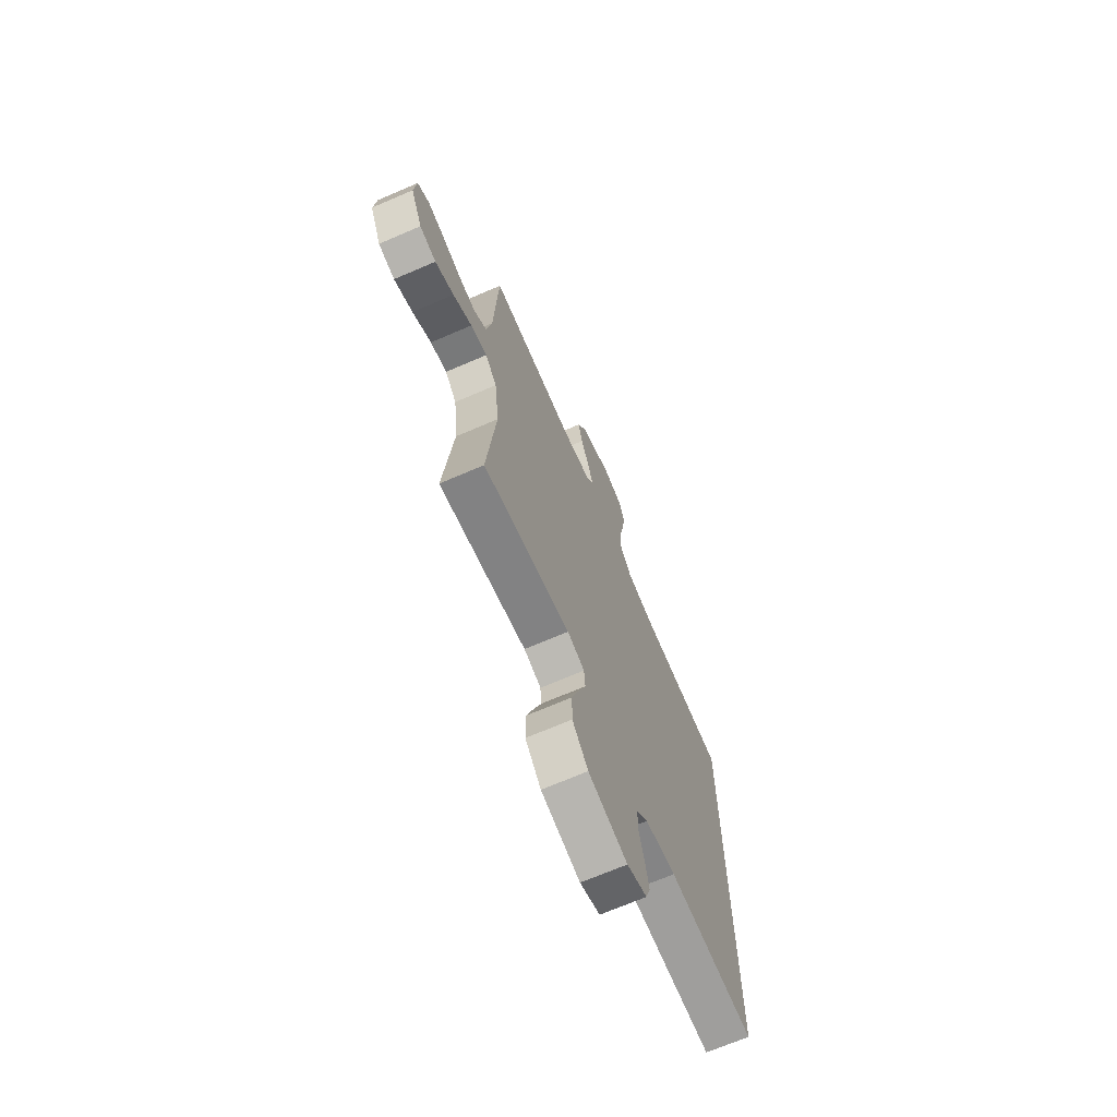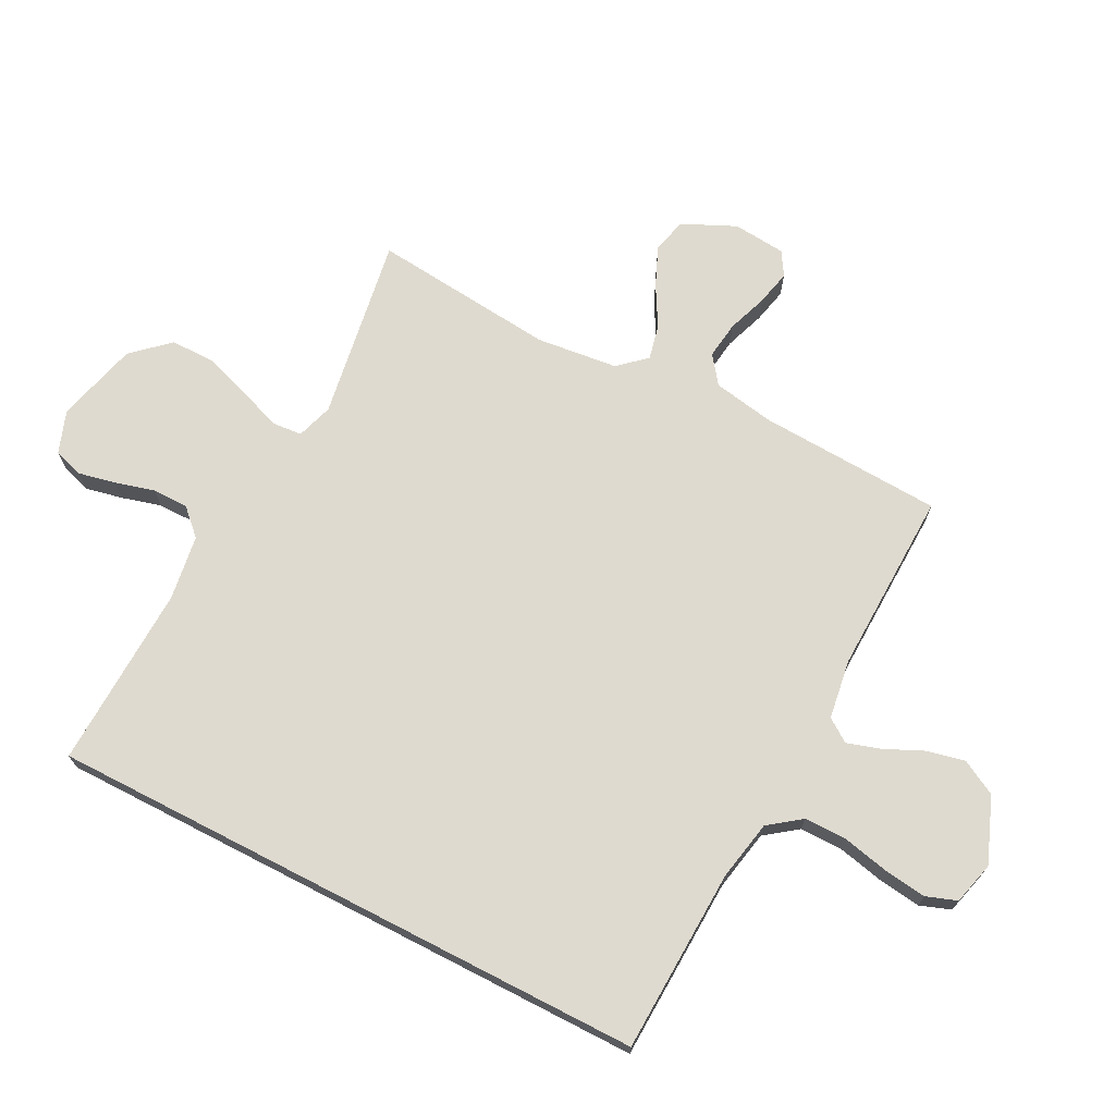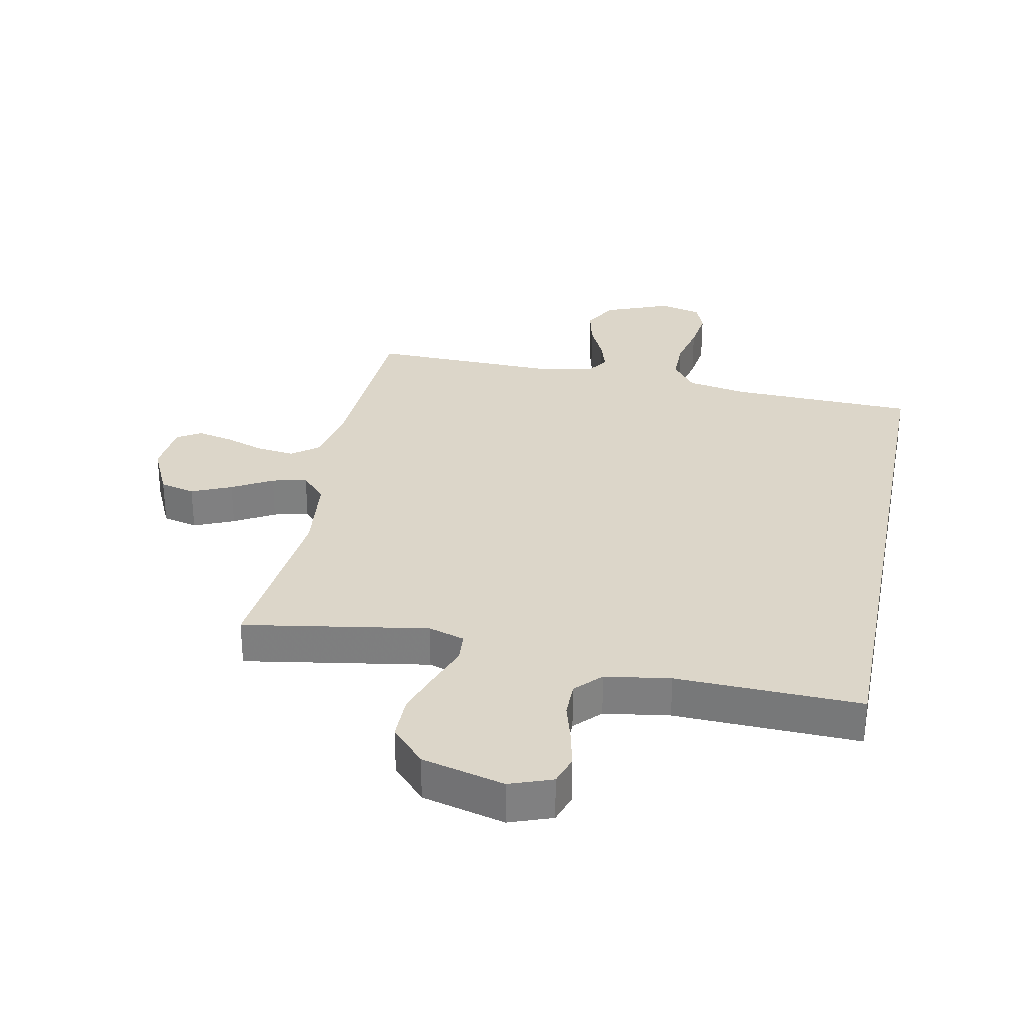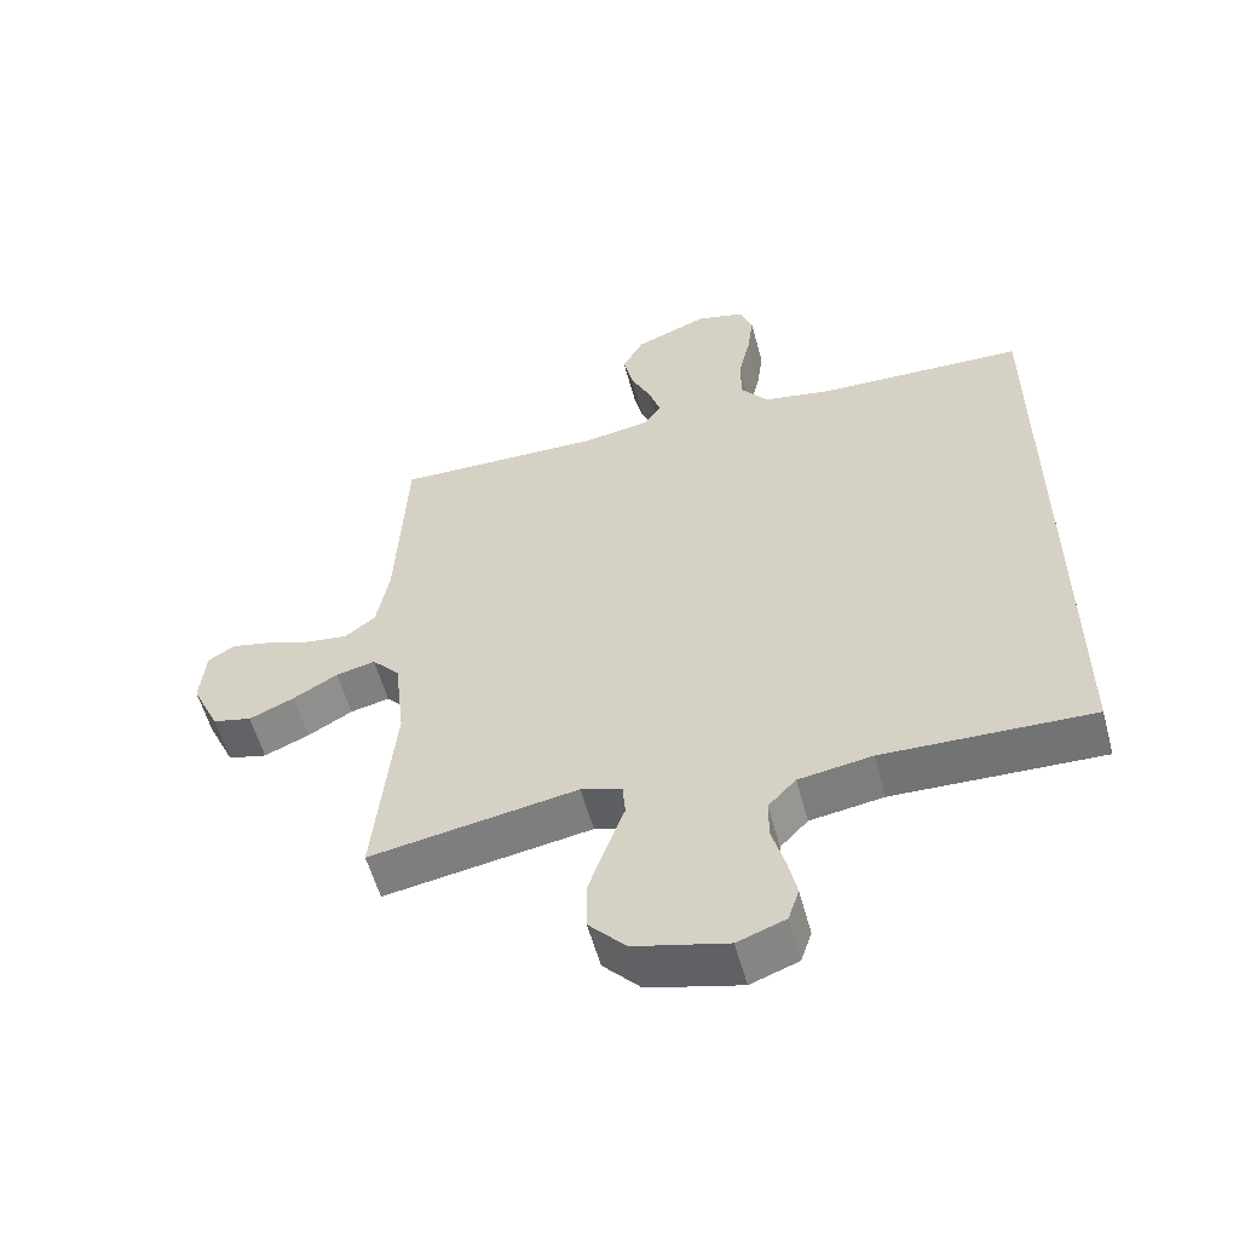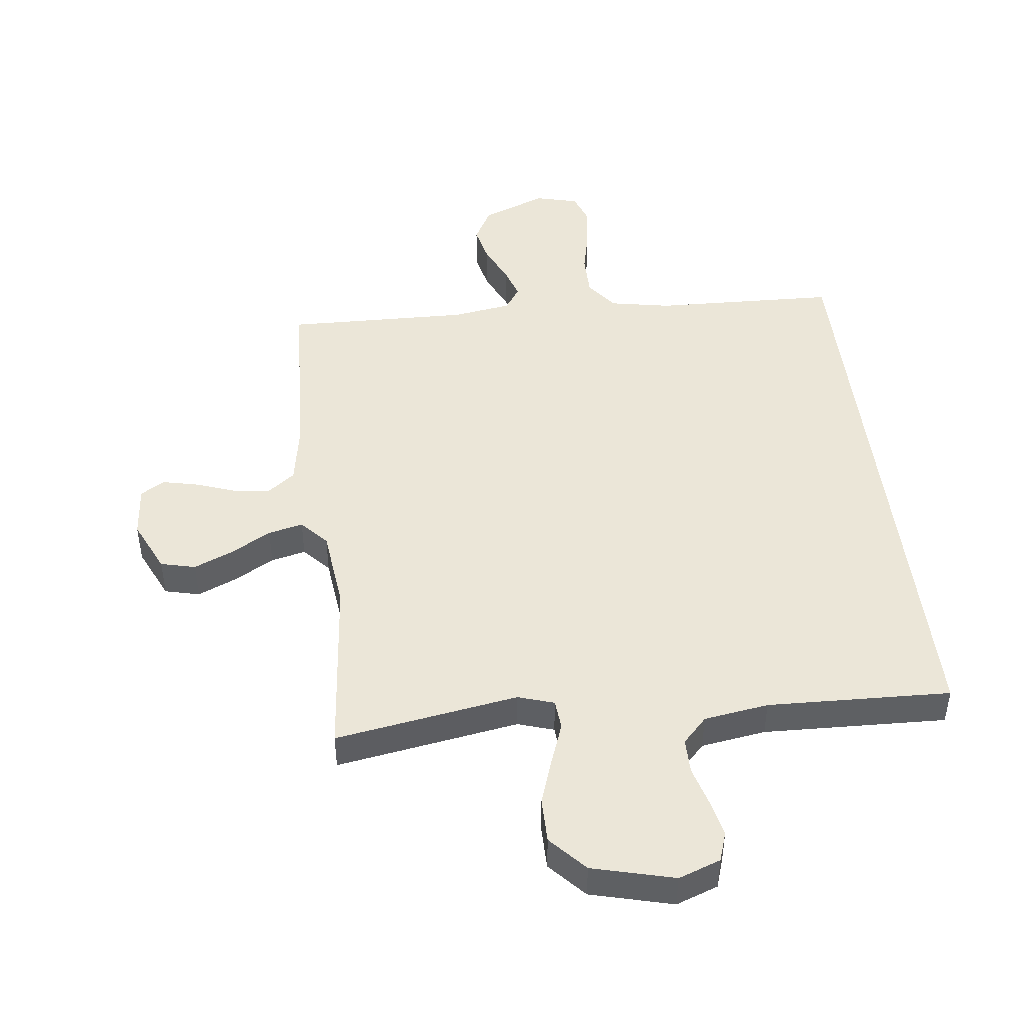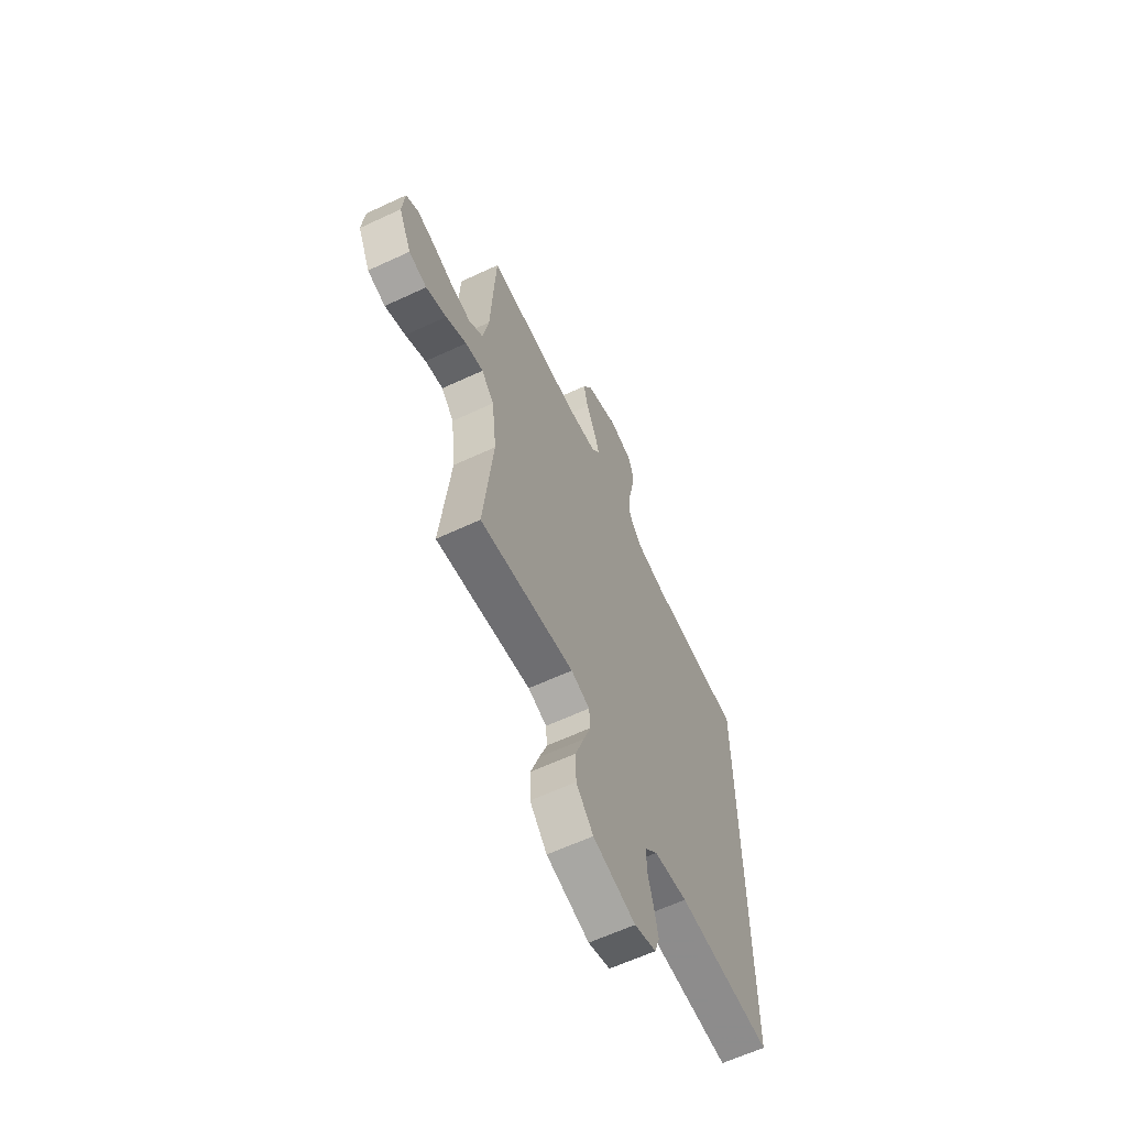
<metadata>
{"format":"obj","ext":"obj","renderer":"f3d","projection":"perspective","resolution":1024,"background":"white","views":[{"elev":-69.1,"azim":113.4,"up":"+Z"},{"elev":70.7,"azim":-62.7,"up":"+Y"},{"elev":30.2,"azim":-168.8,"up":"+Y"},{"elev":-56.5,"azim":-164.9,"up":"+Z"},{"elev":46.2,"azim":173.1,"up":"+Y"},{"elev":-62.5,"azim":115.3,"up":"+Z"}]}
</metadata>
<code>
v 0.5 0.07 0.5
v 0.515 0.07 0.2
v 0.533 0.07 0.1
v 0.578 0.07 0.066
v 0.639 0.07 0.074
v 0.704 0.07 0.097
v 0.762 0.07 0.11
v 0.801 0.07 0.086
v 0.809 0.07 0
v 0.769 0.07 -0.087
v 0.712 0.07 -0.101
v 0.647 0.07 -0.073
v 0.582 0.07 -0.036
v 0.525 0.07 -0.023
v 0.485 0.07 -0.067
v 0.47 0.07 -0.2
v 0.5 0.07 -0.5
v 0.2 0.07 -0.451
v 0.141 0.07 -0.47
v 0.137 0.07 -0.519
v 0.162 0.07 -0.587
v 0.188 0.07 -0.663
v 0.188 0.07 -0.737
v 0.134 0.07 -0.796
v 0 0.07 -0.831
v -0.069 0.07 -0.806
v -0.085 0.07 -0.758
v -0.072 0.07 -0.697
v -0.054 0.07 -0.632
v -0.054 0.07 -0.574
v -0.094 0.07 -0.532
v -0.2 0.07 -0.516
v -0.5 0.07 -0.527
v -0.5 0.07 0.459
v -0.2 0.07 0.47
v -0.101 0.07 0.489
v -0.062 0.07 0.541
v -0.062 0.07 0.611
v -0.079 0.07 0.687
v -0.088 0.07 0.756
v -0.07 0.07 0.806
v 0 0.07 0.824
v 0.106 0.07 0.782
v 0.137 0.07 0.725
v 0.123 0.07 0.662
v 0.094 0.07 0.599
v 0.077 0.07 0.545
v 0.103 0.07 0.507
v 0.2 0.07 0.492
v 0.5 0 0.5
v 0.515 0 0.2
v 0.533 0 0.1
v 0.578 0 0.066
v 0.639 0 0.074
v 0.704 0 0.097
v 0.762 0 0.11
v 0.801 0 0.086
v 0.809 0 0
v 0.769 0 -0.087
v 0.712 0 -0.101
v 0.647 0 -0.073
v 0.582 0 -0.036
v 0.525 0 -0.023
v 0.485 0 -0.067
v 0.47 0 -0.2
v 0.5 0 -0.5
v 0.2 0 -0.451
v 0.141 0 -0.47
v 0.137 0 -0.519
v 0.162 0 -0.587
v 0.188 0 -0.663
v 0.188 0 -0.737
v 0.134 0 -0.796
v 0 0 -0.831
v -0.069 0 -0.806
v -0.085 0 -0.758
v -0.072 0 -0.697
v -0.054 0 -0.632
v -0.054 0 -0.574
v -0.094 0 -0.532
v -0.2 0 -0.516
v -0.5 0 -0.527
v -0.5 0 0.459
v -0.2 0 0.47
v -0.101 0 0.489
v -0.062 0 0.541
v -0.062 0 0.611
v -0.079 0 0.687
v -0.088 0 0.756
v -0.07 0 0.806
v 0 0 0.824
v 0.106 0 0.782
v 0.137 0 0.725
v 0.123 0 0.662
v 0.094 0 0.599
v 0.077 0 0.545
v 0.103 0 0.507
v 0.2 0 0.492
f 44 45 46
f 43 44 46
f 42 43 46
f 41 42 46
f 40 41 46
f 39 40 46
f 38 39 46
f 37 38 46 47
f 36 37 47 48
f 32 33 34 35
f 36 48 49
f 35 36 49
f 32 35 49
f 31 32 49
f 27 28 29
f 26 27 29
f 25 26 29
f 24 25 29
f 23 24 29
f 22 23 29
f 21 22 29
f 20 21 29
f 19 20 29 30
f 16 17 18
f 15 16 18 19
f 11 12 13
f 10 11 13
f 9 10 13
f 8 9 13
f 7 8 13
f 6 7 13
f 5 6 13
f 4 5 13 14
f 3 4 14 15
f 49 1 2
f 31 49 2
f 30 31 2
f 19 30 2
f 15 19 2
f 2 3 15
f 95 94 93
f 95 93 92
f 95 92 91
f 95 91 90
f 95 90 89
f 95 89 88
f 95 88 87
f 96 95 87 86
f 97 96 86 85
f 84 83 82 81
f 98 97 85
f 98 85 84
f 98 84 81
f 98 81 80
f 78 77 76
f 78 76 75
f 78 75 74
f 78 74 73
f 78 73 72
f 78 72 71
f 78 71 70
f 78 70 69
f 79 78 69 68
f 67 66 65
f 68 67 65 64
f 62 61 60
f 62 60 59
f 62 59 58
f 62 58 57
f 62 57 56
f 62 56 55
f 62 55 54
f 63 62 54 53
f 64 63 53 52
f 51 50 98
f 51 98 80
f 51 80 79
f 51 79 68
f 51 68 64
f 64 52 51
f 1 50 51 2
f 2 51 52 3
f 3 52 53 4
f 4 53 54 5
f 5 54 55 6
f 6 55 56 7
f 7 56 57 8
f 8 57 58 9
f 9 58 59 10
f 10 59 60 11
f 11 60 61 12
f 12 61 62 13
f 13 62 63 14
f 14 63 64 15
f 15 64 65 16
f 16 65 66 17
f 17 66 67 18
f 18 67 68 19
f 19 68 69 20
f 20 69 70 21
f 21 70 71 22
f 22 71 72 23
f 23 72 73 24
f 24 73 74 25
f 25 74 75 26
f 26 75 76 27
f 27 76 77 28
f 28 77 78 29
f 29 78 79 30
f 30 79 80 31
f 31 80 81 32
f 32 81 82 33
f 33 82 83 34
f 34 83 84 35
f 35 84 85 36
f 36 85 86 37
f 37 86 87 38
f 38 87 88 39
f 39 88 89 40
f 40 89 90 41
f 41 90 91 42
f 42 91 92 43
f 43 92 93 44
f 44 93 94 45
f 45 94 95 46
f 46 95 96 47
f 47 96 97 48
f 48 97 98 49
f 49 98 50 1

</code>
